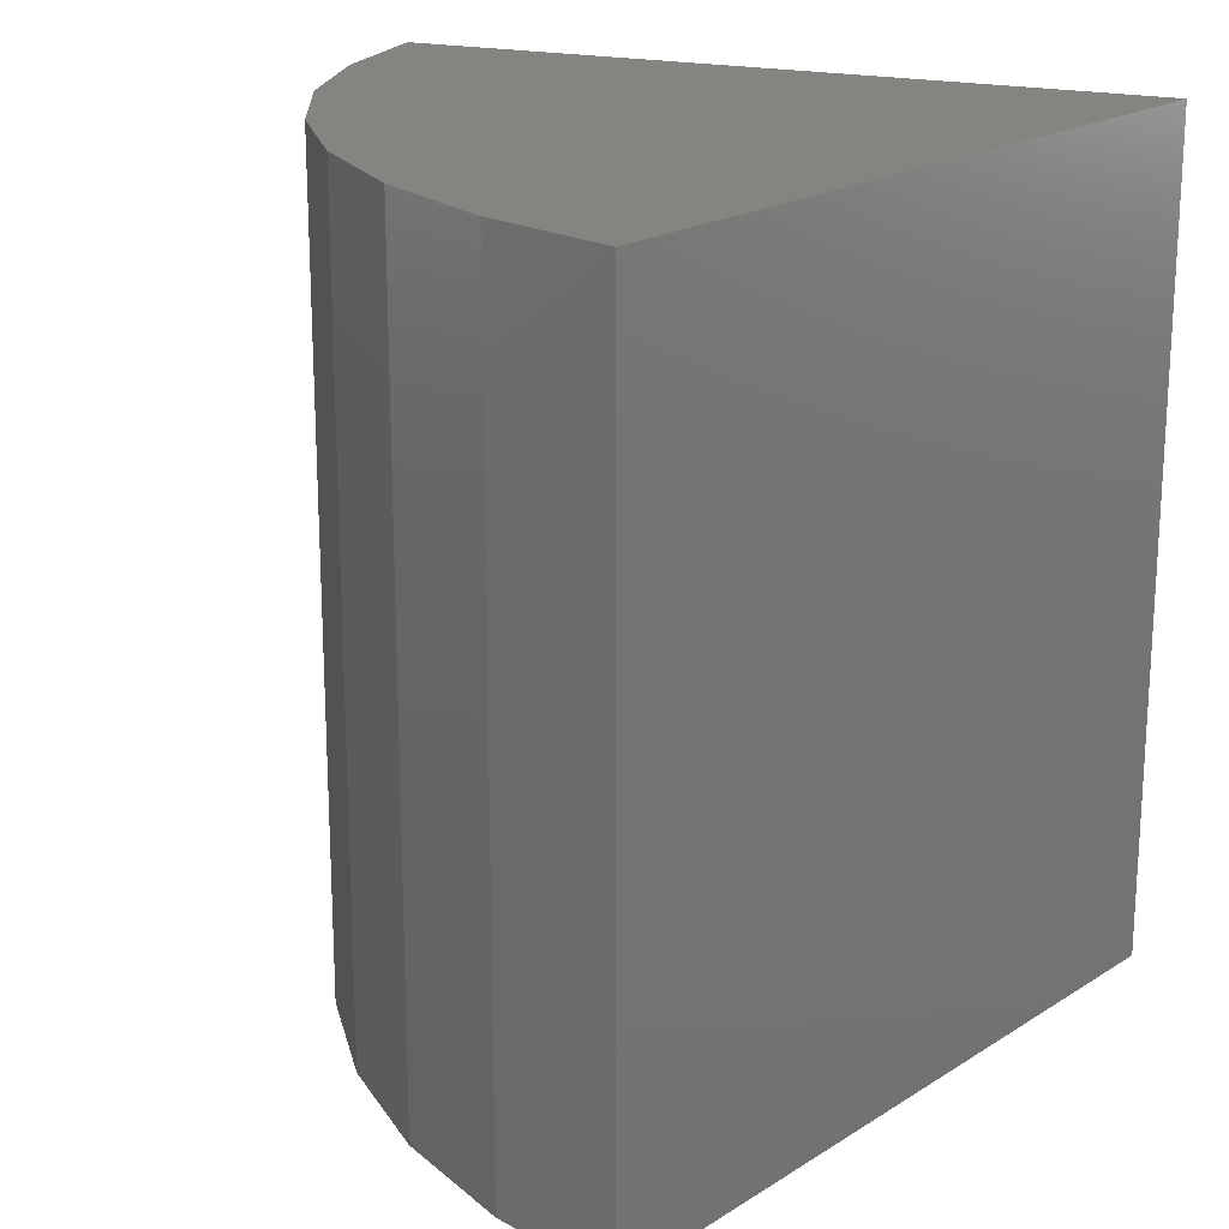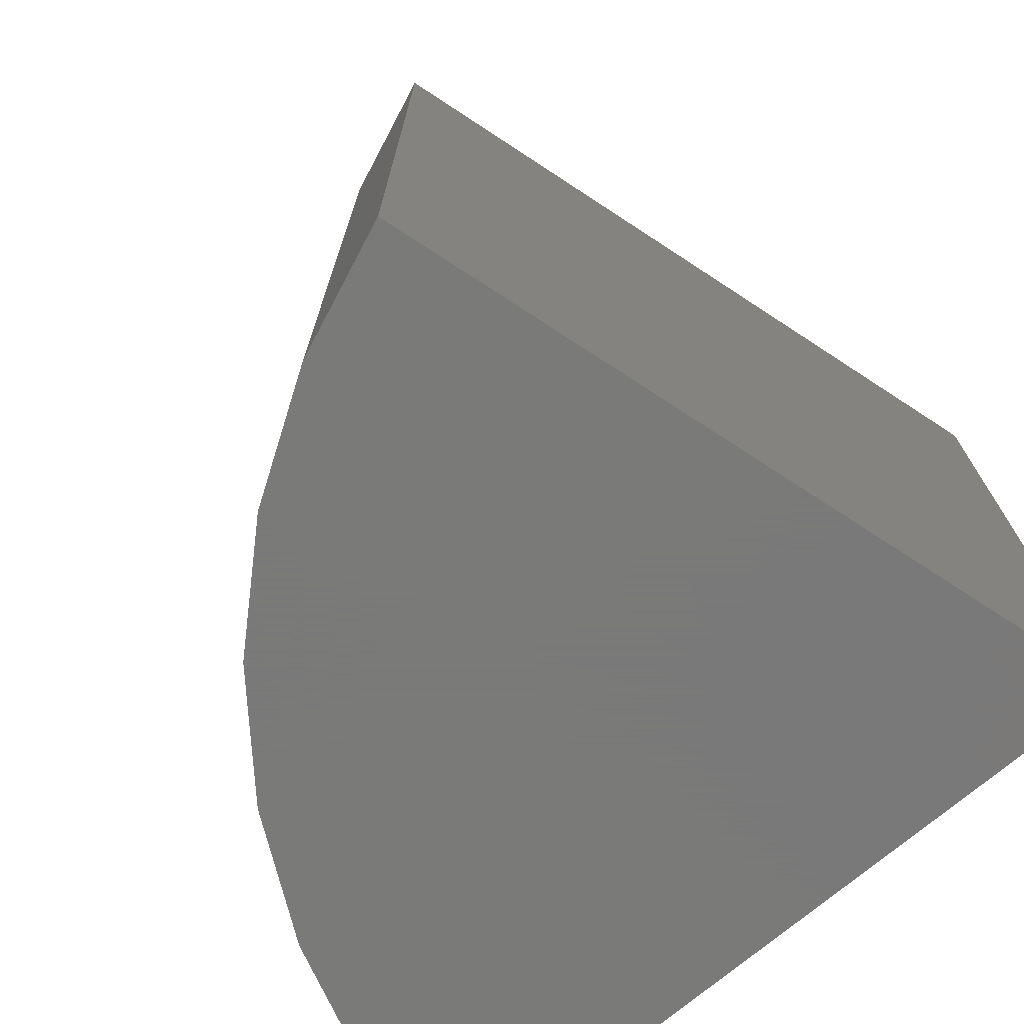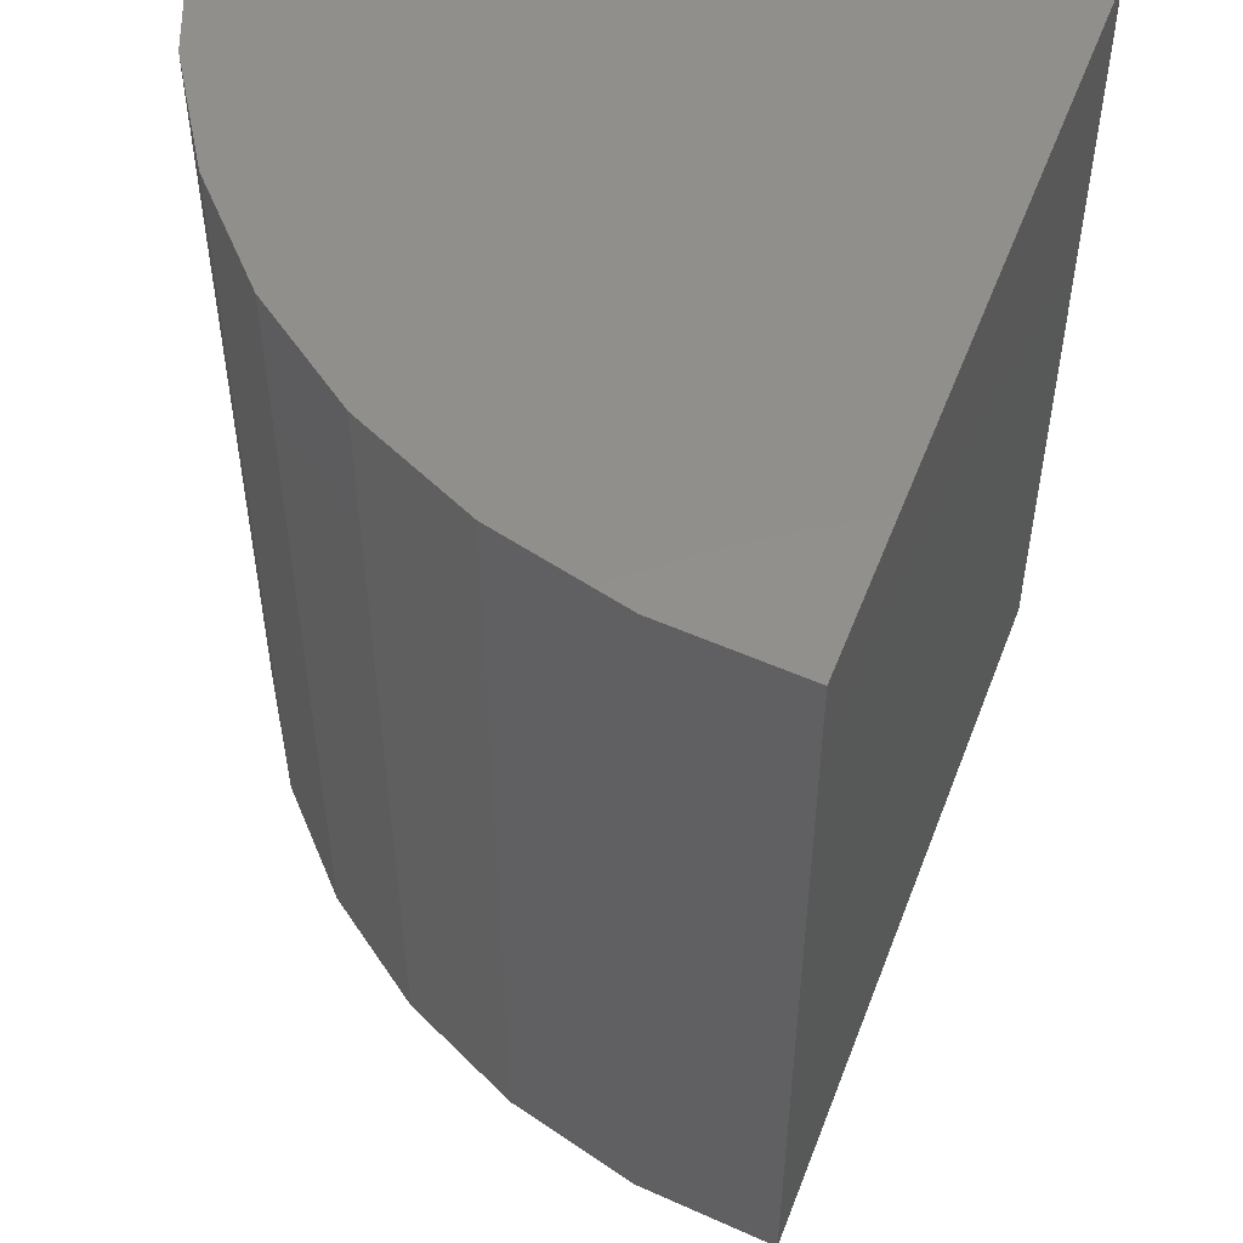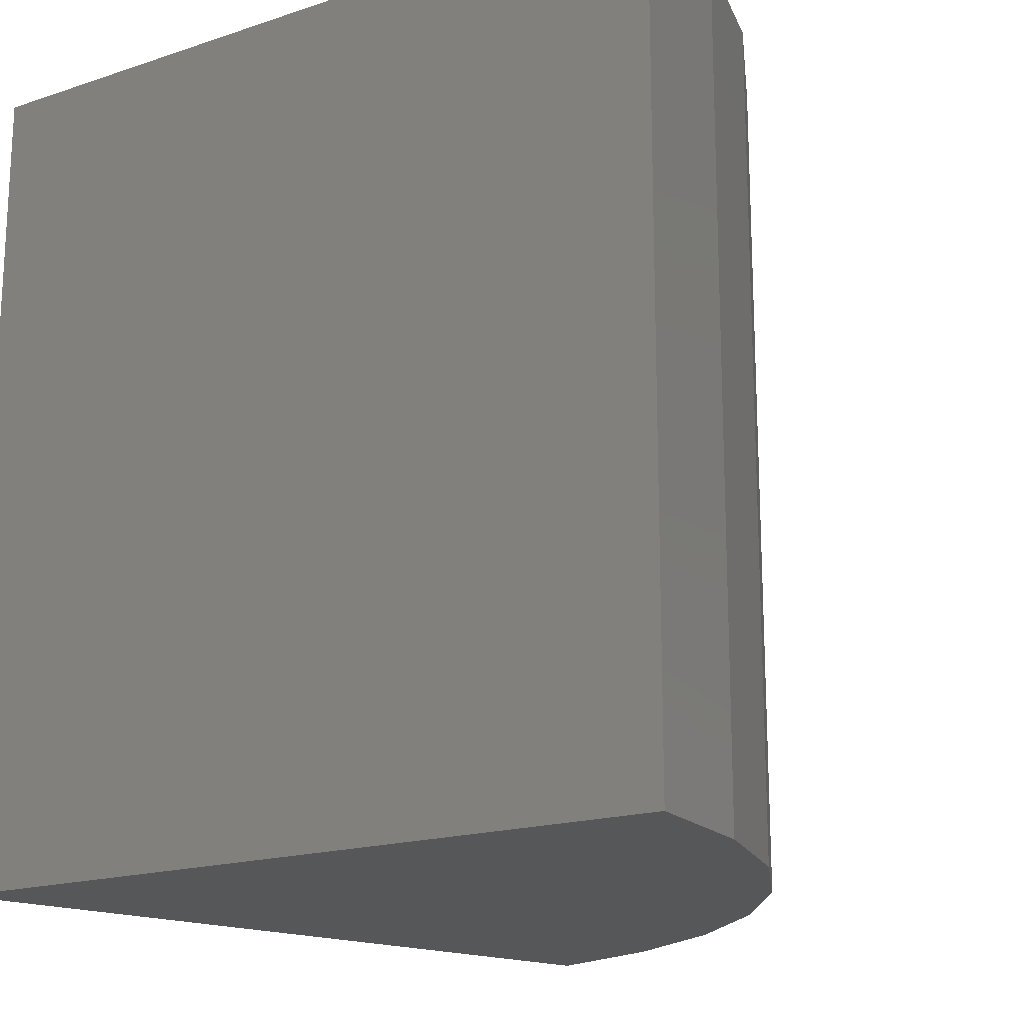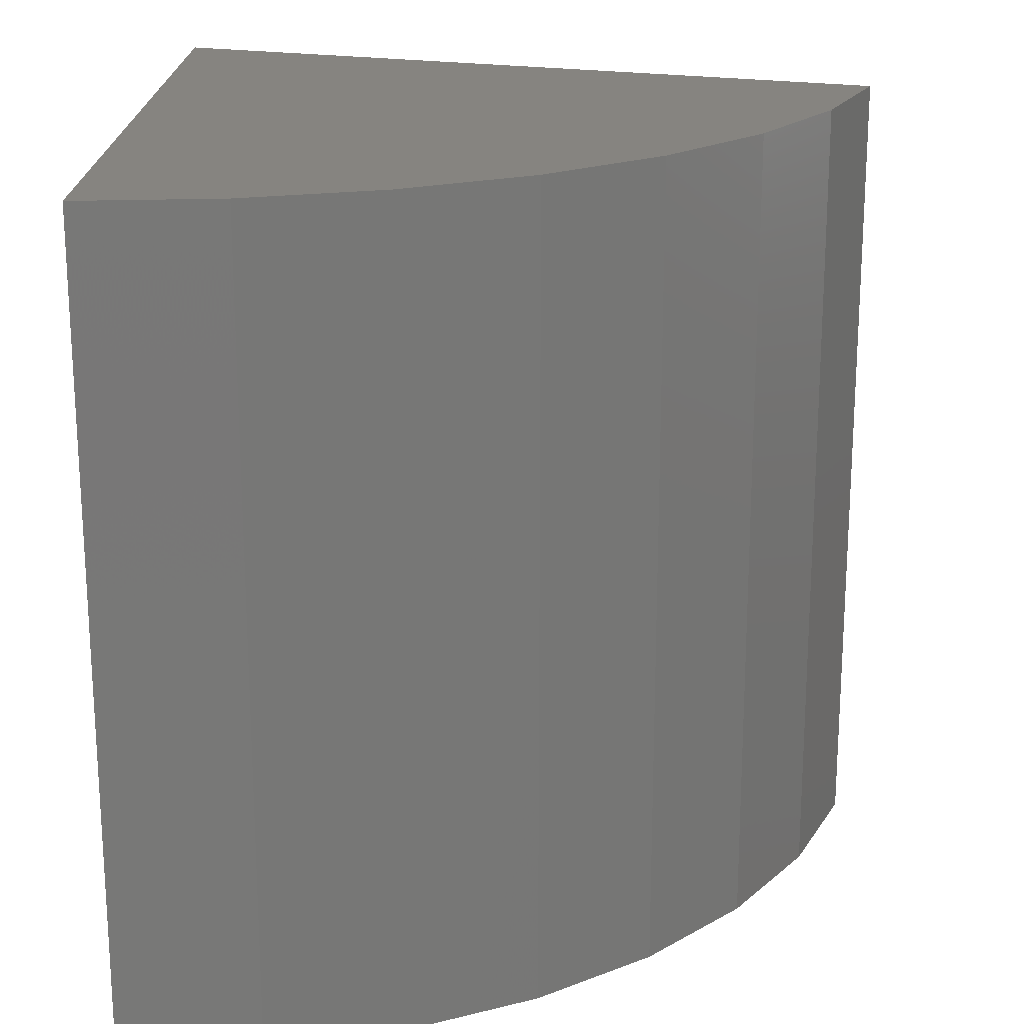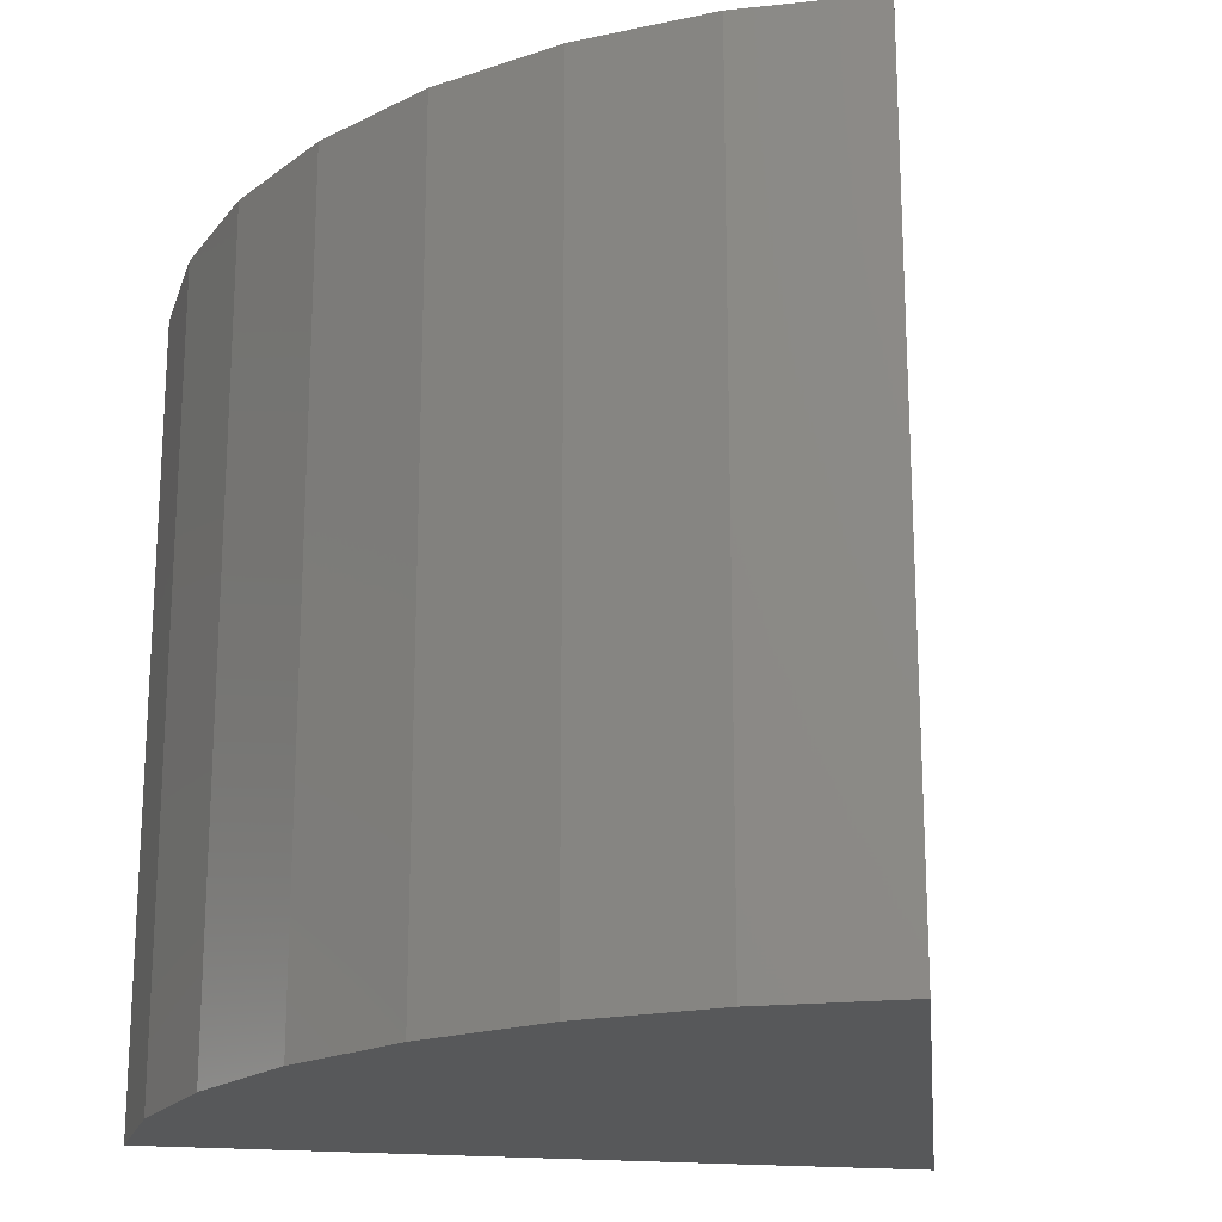
<metadata>
{"format":"stl","ext":"stl","renderer":"f3d","projection":"perspective","resolution":1024,"background":"white","views":[{"elev":19.7,"azim":24.0,"up":"+Y"},{"elev":-72.7,"azim":40.2,"up":"+Y"},{"elev":52.0,"azim":4.1,"up":"+Y"},{"elev":-17.8,"azim":-146.9,"up":"+Y"},{"elev":20.0,"azim":-88.5,"up":"+Y"},{"elev":-19.7,"azim":-10.6,"up":"+Y"}]}
</metadata>
<code>
# stl→obj: 18 verts, 32 faces
v 0.2975 -0.75 1.332
v 0.6942 -0.75 0
v 0.2975 0.75 1.332
v 0.6942 0.75 0
v -0.6953 -0.75 0
v -0.6953 0.75 0
v 0.06172 -0.75 1.237
v 0.06172 0.75 1.237
v -0.1529 -0.75 1.101
v -0.1529 0.75 1.101
v -0.3392 -0.75 0.9288
v -0.3392 0.75 0.9288
v -0.491 -0.75 0.7252
v -0.491 0.75 0.7252
v -0.6032 -0.75 0.4974
v -0.6032 0.75 0.4974
v -0.6721 -0.75 0.2529
v -0.6721 0.75 0.2529
f 1 2 3
f 3 2 4
f 5 6 2
f 2 6 4
f 1 3 7
f 7 3 8
f 7 8 9
f 9 8 10
f 9 10 11
f 11 10 12
f 11 12 13
f 13 12 14
f 13 14 15
f 15 14 16
f 15 16 17
f 17 16 18
f 17 18 5
f 5 18 6
f 3 4 6
f 3 6 18
f 3 18 16
f 3 16 14
f 3 14 12
f 3 12 10
f 3 10 8
f 1 7 9
f 1 9 11
f 1 11 13
f 1 13 15
f 1 15 17
f 1 17 5
f 1 5 2

</code>
